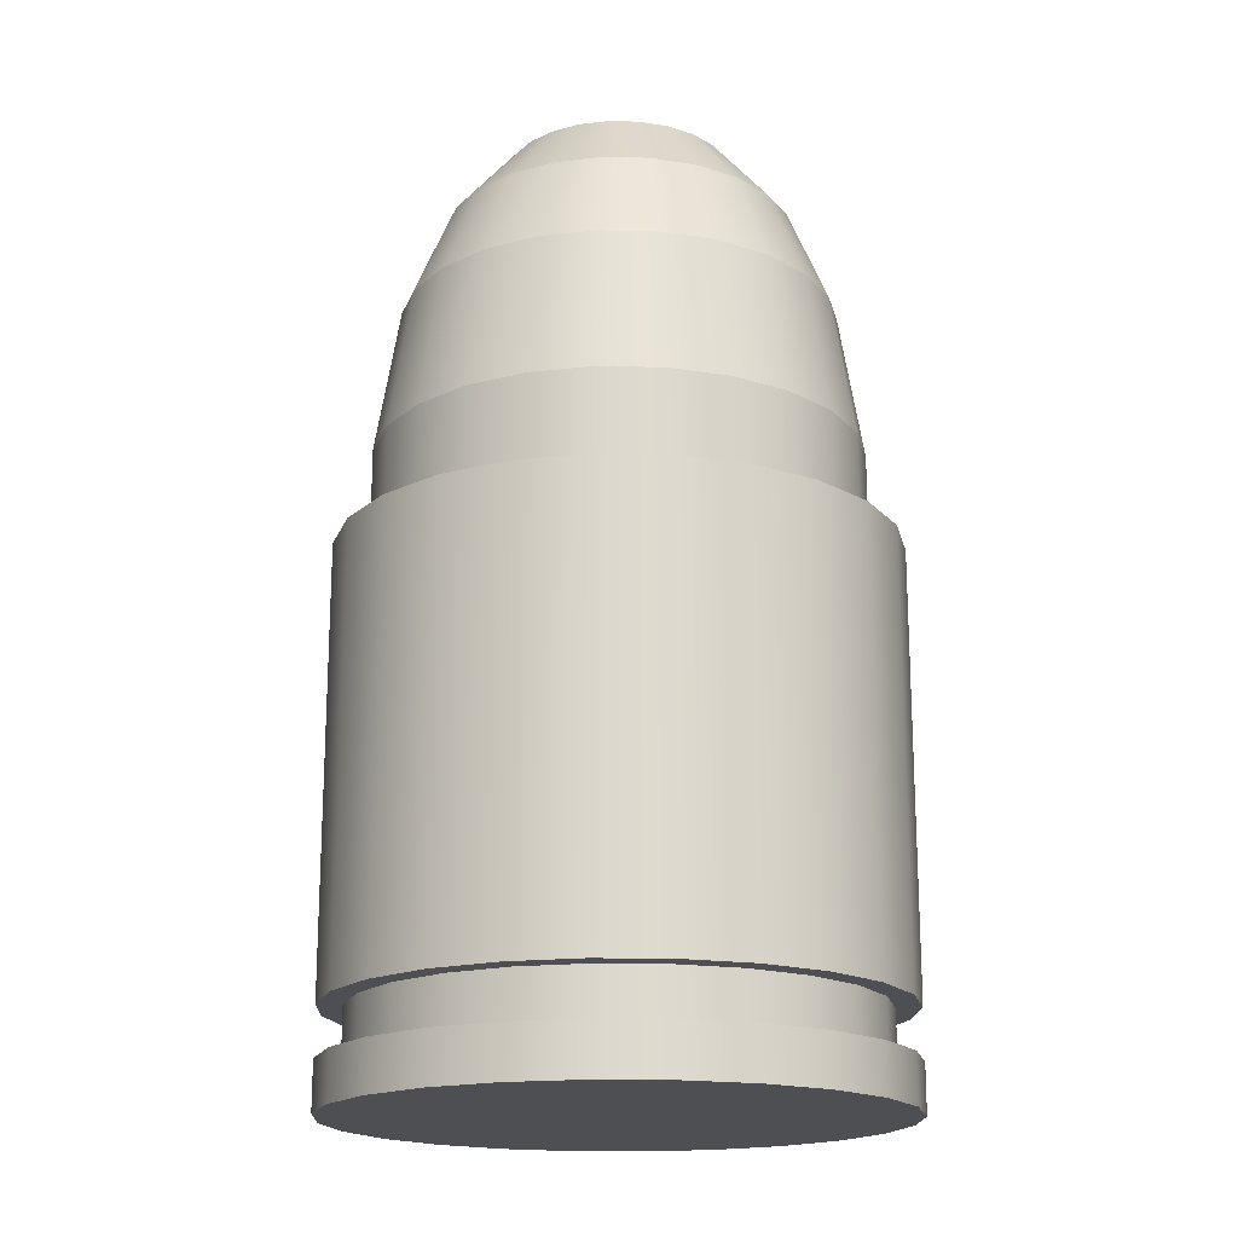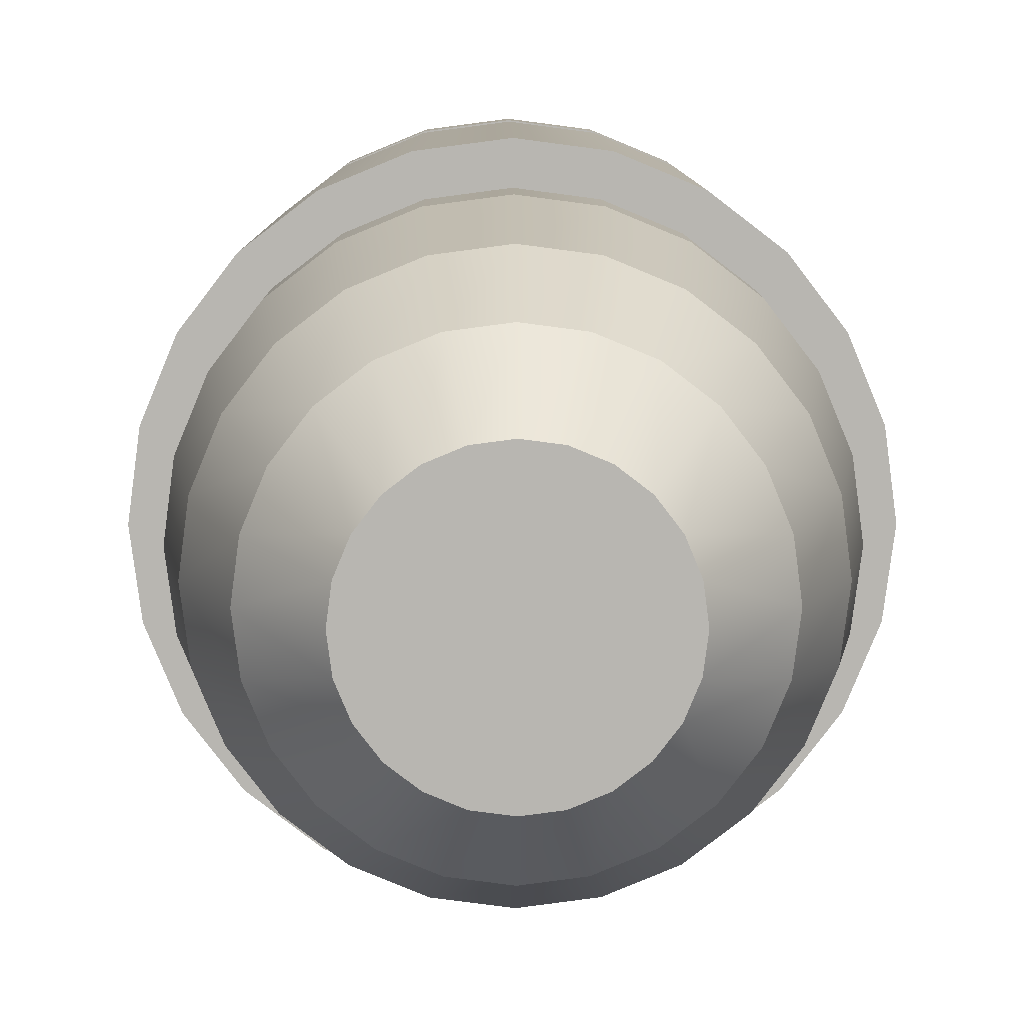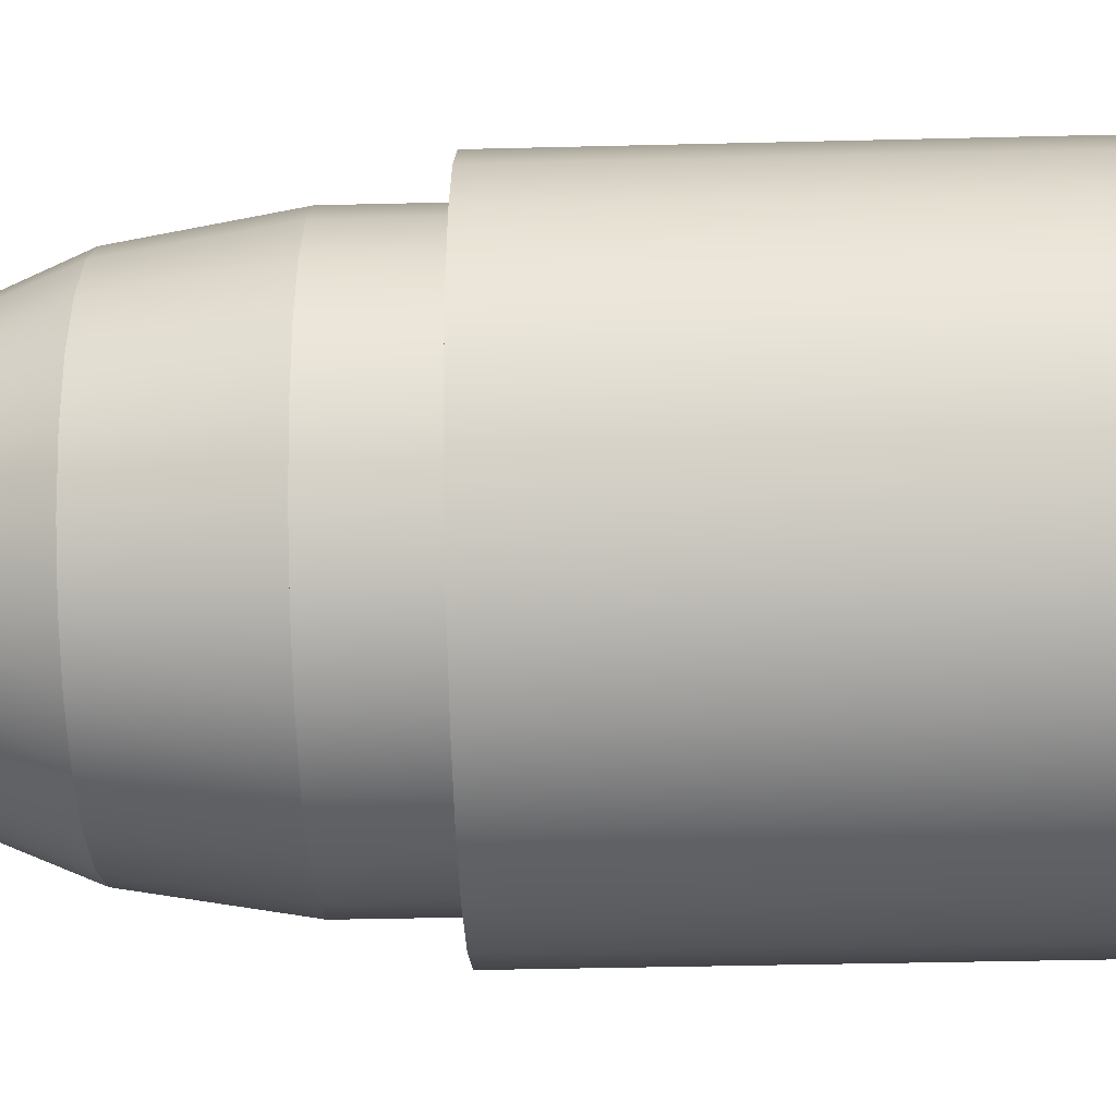
<metadata>
{"format":"obj","ext":"obj","renderer":"f3d","projection":"perspective","resolution":1024,"background":"white","views":[{"elev":-18.0,"azim":-9.7,"up":"+Y"},{"elev":8.4,"azim":179.6,"up":"+Z"},{"elev":-38.3,"azim":-88.2,"up":"+Z"}]}
</metadata>
<code>
g Group
v 0.01895 0.03445 0
v 0.0183 0.03445 -0.004904
v 0.0183 0.03445 0.004904
v 0.01641 0.03445 0.009474
v 0.01641 0.03445 -0.009474
v 0.0134 0.03445 0.0134
v 0.0134 0.03445 -0.0134
v 0.009474 0.03445 0.01641
v 0.009474 0.03445 -0.01641
v 0.004904 0.03445 0.0183
v 0.004904 0.03445 -0.0183
v 0 0.03445 0.01895
v 0 0.03445 -0.01895
v -0.004904 0.03445 0.0183
v -0.004904 0.03445 -0.0183
v -0.009474 0.03445 0.01641
v -0.009474 0.03445 -0.01641
v -0.0134 0.03445 0.0134
v -0.0134 0.03445 -0.0134
v -0.01641 0.03445 0.009474
v -0.01641 0.03445 -0.009474
v -0.0183 0.03445 0.004904
v -0.0183 0.03445 -0.004904
v -0.01895 0.03445 0
v 0.01895 0.04976 0
v 0.0183 0.04976 0.004904
v 0.0183 0.04976 -0.004904
v 0.01641 0.04976 -0.009474
v 0.01641 0.04976 0.009474
v 0.0134 0.04976 -0.0134
v 0.0134 0.04976 0.0134
v 0.009474 0.04976 -0.01641
v 0.009474 0.04976 0.01641
v 0.004904 0.04976 -0.0183
v 0.004904 0.04976 0.0183
v 0 0.04976 -0.01895
v 0 0.04976 0.01895
v -0.004904 0.04976 -0.0183
v -0.004904 0.04976 0.0183
v -0.009474 0.04976 -0.01641
v -0.009474 0.04976 0.01641
v -0.0134 0.04976 -0.0134
v -0.0134 0.04976 0.0134
v -0.01641 0.04976 -0.009474
v -0.01641 0.04976 0.009474
v -0.0183 0.04976 -0.004904
v -0.0183 0.04976 0.004904
v -0.01895 0.04976 0
v 0.01705 0.06125 0
v 0.01647 0.06125 0.004414
v 0.01647 0.06125 -0.004414
v 0.01477 0.06125 -0.008526
v 0.01477 0.06125 0.008526
v 0.01206 0.06125 -0.01206
v 0.01206 0.06125 0.01206
v 0.008526 0.06125 -0.01477
v 0.008526 0.06125 0.01477
v 0.004414 0.06125 -0.01647
v 0.004414 0.06125 0.01647
v 0 0.06125 -0.01705
v 0 0.06125 0.01705
v -0.004414 0.06125 -0.01647
v -0.004414 0.06125 0.01647
v -0.008526 0.06125 -0.01477
v -0.008526 0.06125 0.01477
v -0.01206 0.06125 -0.01206
v -0.01206 0.06125 0.01206
v -0.01477 0.06125 -0.008526
v -0.01477 0.06125 0.008526
v -0.01647 0.06125 -0.004414
v -0.01647 0.06125 0.004414
v -0.01705 0.06125 0
v -0.01196 0.0689 -0.006906
v -0.01334 0.0689 -0.003575
v -0.01381 0.0689 0
v -0.01334 0.0689 0.003575
v -0.01196 0.0689 0.006906
v 0.003575 0.0689 0.01334
v 0 0.0689 0.01381
v 0.006906 0.0689 0.01196
v 0.009767 0.0689 0.009767
v -0.003575 0.0689 0.01334
v -0.009767 0.0689 0.009767
v -0.006906 0.0689 0.01196
v 0.01196 0.0689 0.006906
v 0.01196 0.0689 -0.006906
v 0.01334 0.0689 -0.003575
v -0.003575 0.0689 -0.01334
v 0 0.0689 -0.01381
v -0.006906 0.0689 -0.01196
v 0.003575 0.0689 -0.01334
v 0.006906 0.0689 -0.01196
v 0.01334 0.0689 0.003575
v 0.009767 0.0689 -0.009767
v 0.01381 0.0689 0
v -0.009767 0.0689 -0.009767
v 0.008929 0.07465 0
v 0.008625 0.07465 0.002311
v 0.008625 0.07465 -0.002311
v 0.007733 0.07465 -0.004465
v 0.007733 0.07465 0.004465
v 0.006314 0.07465 -0.006314
v 0.006314 0.07465 0.006314
v 0.004465 0.07465 -0.007733
v 0.004465 0.07465 0.007733
v 0.002311 0.07465 -0.008625
v 0.002311 0.07465 0.008625
v 0 0.07465 -0.008929
v 0 0.07465 0.008929
v -0.002311 0.07465 -0.008625
v -0.002311 0.07465 0.008625
v -0.004465 0.07465 -0.007733
v -0.004465 0.07465 0.007733
v -0.006314 0.07465 -0.006314
v -0.006314 0.07465 0.006314
v -0.007733 0.07465 -0.004465
v -0.007733 0.07465 0.004465
v -0.008625 0.07465 -0.002311
v -0.008625 0.07465 0.002311
v -0.008929 0.07465 0
f 3 2 1
f 2 3 4
f 2 4 5
f 5 4 6
f 5 6 7
f 7 6 8
f 7 8 9
f 9 8 10
f 9 10 11
f 11 10 12
f 11 12 13
f 13 12 14
f 13 14 15
f 15 14 16
f 15 16 17
f 17 16 18
f 17 18 19
f 19 18 20
f 19 20 21
f 21 20 22
f 21 22 23
f 23 22 24
f 27 26 25
f 26 27 28
f 26 28 29
f 29 28 30
f 29 30 31
f 31 30 32
f 31 32 33
f 33 32 34
f 33 34 35
f 35 34 36
f 35 36 37
f 37 36 38
f 37 38 39
f 39 38 40
f 39 40 41
f 41 40 42
f 41 42 43
f 43 42 44
f 43 44 45
f 45 44 46
f 45 46 47
f 47 46 48
f 23 44 21
f 44 23 46
f 24 46 23
f 46 24 48
f 22 48 24
f 48 22 47
f 20 47 22
f 47 20 45
f 18 45 20
f 45 18 43
f 41 18 16
f 18 41 43
f 39 16 14
f 16 39 41
f 37 14 12
f 14 37 39
f 35 12 10
f 12 35 37
f 33 10 8
f 10 33 35
f 31 8 6
f 8 31 33
f 31 4 29
f 4 31 6
f 29 3 26
f 3 29 4
f 1 26 3
f 26 1 25
f 25 2 27
f 2 25 1
f 27 5 28
f 5 27 2
f 28 7 30
f 7 28 5
f 32 7 9
f 7 32 30
f 34 9 11
f 9 34 32
f 36 11 13
f 11 36 34
f 38 13 15
f 13 38 36
f 15 40 38
f 40 15 17
f 42 17 19
f 17 42 40
f 21 42 19
f 42 21 44
f 51 50 49
f 50 51 52
f 50 52 53
f 53 52 54
f 53 54 55
f 55 54 56
f 55 56 57
f 57 56 58
f 57 58 59
f 59 58 60
f 59 60 61
f 61 60 62
f 61 62 63
f 63 62 64
f 63 64 65
f 65 64 66
f 65 66 67
f 67 66 68
f 67 68 69
f 69 68 70
f 69 70 71
f 71 70 72
f 51 25 27
f 25 51 49
f 52 27 28
f 27 52 51
f 54 28 30
f 28 54 52
f 53 26 50
f 26 53 29
f 55 29 53
f 29 55 31
f 50 25 49
f 25 50 26
f 58 32 34
f 32 58 56
f 64 38 40
f 38 64 62
f 56 30 32
f 30 56 54
f 66 40 42
f 40 66 64
f 60 34 36
f 34 60 58
f 62 36 38
f 36 62 60
f 44 66 42
f 66 44 68
f 48 70 46
f 70 48 72
f 61 39 37
f 39 61 63
f 57 35 33
f 35 57 59
f 55 33 31
f 33 55 57
f 46 68 44
f 68 46 70
f 65 43 41
f 43 65 67
f 59 37 35
f 37 59 61
f 48 71 72
f 71 48 47
f 45 67 69
f 67 45 43
f 63 41 39
f 41 63 65
f 47 69 71
f 69 47 45
f 70 73 68
f 73 70 74
f 72 74 70
f 74 72 75
f 71 77 76
f 77 71 69
f 78 61 59
f 61 78 79
f 80 59 57
f 59 80 78
f 81 57 55
f 57 81 80
f 79 63 61
f 63 79 82
f 71 75 72
f 75 71 76
f 69 83 77
f 83 69 67
f 84 67 65
f 67 84 83
f 82 65 63
f 65 82 84
f 81 53 85
f 53 81 55
f 86 51 52
f 51 86 87
f 88 60 62
f 60 88 89
f 90 62 64
f 62 90 88
f 91 56 58
f 56 91 92
f 89 58 60
f 58 89 91
f 85 50 93
f 50 85 53
f 92 54 56
f 54 92 94
f 93 49 95
f 49 93 50
f 87 49 51
f 49 87 95
f 94 52 54
f 52 94 86
f 68 96 66
f 96 68 73
f 96 64 66
f 64 96 90
f 99 98 97
f 98 99 100
f 98 100 101
f 101 100 102
f 101 102 103
f 103 102 104
f 103 104 105
f 105 104 106
f 105 106 107
f 107 106 108
f 107 108 109
f 109 108 110
f 109 110 111
f 111 110 112
f 111 112 113
f 113 112 114
f 113 114 115
f 115 114 116
f 115 116 117
f 117 116 118
f 117 118 119
f 119 118 120
f 112 88 90
f 88 112 110
f 117 83 115
f 83 117 77
f 108 91 89
f 91 108 106
f 90 114 112
f 114 90 96
f 109 82 79
f 82 109 111
f 96 116 114
f 116 96 73
f 110 89 88
f 89 110 108
f 115 84 113
f 84 115 83
f 111 84 82
f 84 111 113
f 76 117 119
f 117 76 77
f 74 116 73
f 116 74 118
f 75 118 74
f 118 75 120
f 75 119 120
f 119 75 76
f 98 95 97
f 95 98 93
f 103 80 81
f 80 103 105
f 107 79 78
f 79 107 109
f 101 81 85
f 81 101 103
f 105 78 80
f 78 105 107
f 100 87 86
f 87 100 99
f 94 100 86
f 100 94 102
f 92 102 94
f 102 92 104
f 106 92 91
f 92 106 104
f 101 93 98
f 93 101 85
f 99 95 87
f 95 99 97
g Group
v 0.01012 0 0
v 0.009777 0 -0.00262
v 0.009777 0 0.00262
v 0.008766 0 -0.005061
v 0.008766 0 0.005061
v 0.007157 0 0.007157
v 0.007157 0 -0.007157
v 0.005061 0 -0.008766
v 0.005061 0 0.008766
v 0.00262 0 -0.009777
v 0.00262 0 0.009777
v 0 0 -0.01012
v 0 0 0.01012
v -0.00262 0 0.009777
v -0.00262 0 -0.009777
v -0.005061 0 0.008766
v -0.005061 0 -0.008766
v -0.007157 0 0.007157
v -0.007157 0 -0.007157
v -0.008766 0 0.005061
v -0.008766 0 -0.005061
v -0.009777 0 -0.00262
v -0.009777 0 0.00262
v -0.01012 0 0
v -0.01641 0.04211 -0.009474
v -0.0183 0.04211 -0.004904
v -0.01895 0.04211 0
v -0.0183 0.04211 0.004904
v -0.01641 0.04211 0.009474
v -0.0134 0.04211 0.0134
v -0.009474 0.04211 0.01641
v -0.004904 0.04211 0.0183
v 0 0.04211 0.01895
v 0.004904 0.04211 0.0183
v 0.009474 0.04211 0.01641
v 0.0134 0.04211 0.0134
v 0.01641 0.04211 0.009474
v 0.0183 0.04211 0.004904
v 0.01895 0.04211 0
v 0.0183 0.04211 -0.004904
v 0.01641 0.04211 -0.009474
v 0.0134 0.04211 -0.0134
v 0.009474 0.04211 -0.01641
v 0.004904 0.04211 -0.0183
v 0 0.04211 -0.01895
v -0.004904 0.04211 -0.0183
v -0.009474 0.04211 -0.01641
v -0.0134 0.04211 -0.0134
v 0.0217 0.04211 0
v 0.02097 0.04211 0.005618
v 0.02097 0.04211 -0.005618
v 0.0188 0.04211 -0.01085
v 0.01535 0.04211 -0.01535
v 0.01085 0.04211 -0.0188
v 0.005618 0.04211 -0.02097
v 0 0.04211 -0.0217
v -0.005618 0.04211 -0.02097
v -0.01085 0.04211 -0.0188
v -0.01535 0.04211 -0.01535
v -0.0188 0.04211 -0.01085
v -0.02097 0.04211 -0.005618
v -0.02097 0.04211 0.005618
v -0.0188 0.04211 0.01085
v -0.01535 0.04211 0.01535
v -0.01085 0.04211 0.0188
v -0.005618 0.04211 0.02097
v 0 0.04211 0.0217
v 0.005618 0.04211 0.02097
v 0.01085 0.04211 0.0188
v 0.01535 0.04211 0.01535
v 0.0188 0.04211 0.01085
v -0.0217 0.04211 0
v 0.005618 0.007656 0.02097
v 0 0.007656 0.0217
v 0.0188 0.007656 0.01085
v 0.01535 0.007656 0.01535
v 0.01085 0.007656 0.0188
v -0.0188 0.007656 0.01085
v -0.01535 0.007656 0.01535
v -0.01085 0.007656 0.0188
v -0.005618 0.007656 0.02097
v -0.01535 0.007656 -0.01535
v -0.01085 0.007656 -0.0188
v 0 0.007656 -0.0217
v 0.005618 0.007656 -0.02097
v 0.01085 0.007656 -0.0188
v -0.0188 0.007656 -0.01085
v -0.005618 0.007656 -0.02097
v 0.01535 0.007656 -0.01535
v 0.0188 0.007656 -0.01085
v -0.02097 0.007656 -0.005618
v -0.0217 0.007656 0
v 0.02097 0.007656 -0.005618
v 0.0217 0.007656 0
v 0.02097 0.007656 0.005618
v -0.02097 0.007656 0.005618
v 0.01977 0.007656 0
v 0.0191 0.007656 0.005118
v 0.01713 0.007656 0.009887
v 0.01398 0.007656 0.01398
v 0.009887 0.007656 0.01713
v 0.005118 0.007656 0.0191
v 0 0.007656 0.01977
v -0.005118 0.007656 0.0191
v -0.009887 0.007656 0.01713
v -0.01398 0.007656 0.01398
v -0.01713 0.007656 0.009887
v -0.0191 0.007656 0.005118
v -0.01977 0.007656 0
v -0.0191 0.007656 -0.005118
v -0.01713 0.007656 -0.009887
v -0.01398 0.007656 -0.01398
v -0.009887 0.007656 -0.01713
v -0.005118 0.007656 -0.0191
v 0 0.007656 -0.01977
v 0.005118 0.007656 -0.0191
v 0.009887 0.007656 -0.01713
v 0.01398 0.007656 -0.01398
v 0.01713 0.007656 -0.009887
v 0.0191 0.007656 -0.005118
v 0 0.003828 0.01977
v -0.005118 0.003828 0.0191
v -0.009887 0.003828 0.01713
v -0.01398 0.003828 0.01398
v -0.01713 0.003828 0.009887
v -0.0191 0.003828 0.005118
v -0.01977 0.003828 0
v -0.0191 0.003828 -0.005118
v -0.01713 0.003828 -0.009887
v -0.01398 0.003828 -0.01398
v -0.009887 0.003828 -0.01713
v -0.005118 0.003828 -0.0191
v 0 0.003828 -0.01977
v 0.005118 0.003828 -0.0191
v 0.009887 0.003828 -0.01713
v 0.01398 0.003828 -0.01398
v 0.01713 0.003828 -0.009887
v 0.0191 0.003828 -0.005118
v 0.01977 0.003828 0
v 0.0191 0.003828 0.005118
v 0.01713 0.003828 0.009887
v 0.01398 0.003828 0.01398
v 0.009887 0.003828 0.01713
v 0.005118 0.003828 0.0191
v 0.0217 0.003828 0
v 0.02097 0.003828 0.005618
v 0.02097 0.003828 -0.005618
v 0.0188 0.003828 -0.01085
v 0.01535 0.003828 -0.01535
v 0.01085 0.003828 -0.0188
v 0.005618 0.003828 -0.02097
v 0 0.003828 -0.0217
v -0.005618 0.003828 -0.02097
v -0.01085 0.003828 -0.0188
v -0.01535 0.003828 -0.01535
v -0.0188 0.003828 -0.01085
v -0.02097 0.003828 -0.005618
v -0.02097 0.003828 0.005618
v -0.0188 0.003828 0.01085
v -0.01535 0.003828 0.01535
v -0.01085 0.003828 0.0188
v -0.005618 0.003828 0.02097
v 0 0.003828 0.0217
v 0.005618 0.003828 0.02097
v 0.01085 0.003828 0.0188
v 0.01535 0.003828 0.01535
v 0.0188 0.003828 0.01085
v -0.0217 0.003828 0
v 0.0217 0 0
v 0.02097 0 -0.005618
v 0.02097 0 0.005618
v 0.0188 0 0.01085
v 0.0188 0 -0.01085
v 0.01535 0 0.01535
v 0.01535 0 -0.01535
v 0.01085 0 0.0188
v 0.01085 0 -0.0188
v 0.005618 0 0.02097
v 0 0 0.0217
v -0.005618 0 0.02097
v -0.01085 0 0.0188
v -0.01085 0 -0.0188
v -0.005618 0 -0.02097
v 0 0 -0.0217
v 0.005618 0 -0.02097
v -0.01535 0 0.01535
v -0.01535 0 -0.01535
v -0.0188 0 0.01085
v -0.0188 0 -0.01085
v -0.02097 0 0.005618
v -0.02097 0 -0.005618
v -0.0217 0 0
f 2 3 1
f 3 2 5
f 3 5 4
f 4 5 7
f 4 7 6
f 6 7 9
f 6 9 8
f 8 9 11
f 8 11 10
f 10 11 13
f 10 13 12
f 12 13 15
f 12 15 14
f 14 15 17
f 14 17 16
f 16 17 19
f 16 19 18
f 18 19 21
f 18 21 20
f 20 21 23
f 20 23 22
f 22 23 24
f 123 122 121
f 122 123 124
f 124 123 125
f 124 125 126
f 124 126 127
f 127 126 128
f 128 126 129
f 128 129 130
f 130 129 131
f 130 131 132
f 132 131 133
f 132 133 134
f 132 134 135
f 135 134 136
f 135 136 137
f 137 136 138
f 137 138 139
f 139 138 140
f 139 140 141
f 141 140 142
f 142 140 143
f 142 143 144
f 146 21 145
f 21 146 23
f 147 23 146
f 23 147 24
f 148 24 147
f 24 148 22
f 149 22 148
f 22 149 20
f 150 20 149
f 20 150 18
f 150 16 18
f 16 150 151
f 151 14 16
f 14 151 152
f 152 12 14
f 12 152 153
f 153 10 12
f 10 153 154
f 154 8 10
f 8 154 155
f 155 6 8
f 6 155 156
f 6 157 4
f 157 6 156
f 4 158 3
f 158 4 157
f 159 3 158
f 3 159 1
f 1 160 2
f 160 1 159
f 2 161 5
f 161 2 160
f 5 162 7
f 162 5 161
f 162 9 7
f 9 162 163
f 163 11 9
f 11 163 164
f 164 13 11
f 13 164 165
f 165 15 13
f 15 165 166
f 166 17 15
f 17 166 167
f 167 19 17
f 19 167 168
f 145 19 168
f 19 145 21
f 171 170 169
f 170 171 172
f 170 172 159
f 159 172 160
f 160 172 173
f 160 173 161
f 161 173 162
f 162 173 174
f 162 174 163
f 163 174 175
f 163 175 164
f 164 175 176
f 164 176 165
f 165 176 166
f 166 176 177
f 166 177 167
f 167 177 178
f 167 178 168
f 168 178 179
f 168 179 145
f 145 179 180
f 145 180 146
f 146 180 147
f 147 180 181
f 182 147 181
f 183 147 182
f 183 148 147
f 183 149 148
f 184 149 183
f 184 150 149
f 185 150 184
f 185 151 150
f 186 151 185
f 186 152 151
f 187 152 186
f 187 153 152
f 187 154 153
f 188 154 187
f 188 155 154
f 189 155 188
f 189 156 155
f 190 156 189
f 190 157 156
f 190 158 157
f 191 158 190
f 191 159 158
f 159 191 170
f 182 181 192
f 188 194 193
f 194 188 187
f 191 196 195
f 196 191 190
f 190 197 196
f 197 190 189
f 199 183 198
f 183 199 184
f 185 199 200
f 199 185 184
f 187 201 194
f 201 187 186
f 179 203 202
f 203 179 178
f 176 205 204
f 205 176 175
f 175 206 205
f 206 175 174
f 207 179 202
f 179 207 180
f 177 204 208
f 204 177 176
f 173 210 209
f 210 173 172
f 212 181 211
f 181 212 192
f 171 214 213
f 214 171 169
f 170 195 215
f 195 170 191
f 186 200 201
f 200 186 185
f 216 192 212
f 192 216 182
f 189 193 197
f 193 189 188
f 172 213 210
f 213 172 171
f 198 182 216
f 182 198 183
f 178 208 203
f 208 178 177
f 174 209 206
f 209 174 173
f 211 180 207
f 180 211 181
f 169 215 214
f 215 169 170
f 215 213 214
f 213 215 195
f 213 195 217
f 217 195 218
f 218 195 219
f 219 195 196
f 219 196 220
f 220 196 197
f 220 197 221
f 221 197 193
f 221 193 222
f 222 193 194
f 222 194 223
f 223 194 201
f 223 201 224
f 224 201 225
f 225 201 200
f 225 200 226
f 226 200 199
f 226 199 227
f 227 199 198
f 227 198 228
f 228 198 216
f 228 216 229
f 211 229 216
f 211 230 229
f 207 230 211
f 207 231 230
f 202 231 207
f 202 232 231
f 203 232 202
f 203 233 232
f 208 233 203
f 208 234 233
f 204 234 208
f 204 235 234
f 204 236 235
f 205 236 204
f 205 237 236
f 206 237 205
f 206 238 237
f 209 238 206
f 209 239 238
f 210 239 209
f 210 240 239
f 210 217 240
f 217 210 213
f 211 216 212
f 223 242 241
f 242 223 224
f 224 243 242
f 243 224 225
f 225 244 243
f 244 225 226
f 244 227 245
f 227 244 226
f 245 228 246
f 228 245 227
f 246 229 247
f 229 246 228
f 247 230 248
f 230 247 229
f 248 231 249
f 231 248 230
f 249 232 250
f 232 249 231
f 232 251 250
f 251 232 233
f 233 252 251
f 252 233 234
f 234 253 252
f 253 234 235
f 235 254 253
f 254 235 236
f 236 255 254
f 255 236 237
f 237 256 255
f 256 237 238
f 239 256 238
f 256 239 257
f 240 257 239
f 257 240 258
f 217 258 240
f 258 217 259
f 218 259 217
f 259 218 260
f 219 260 218
f 260 219 261
f 220 261 219
f 261 220 262
f 220 263 262
f 263 220 221
f 221 264 263
f 264 221 222
f 222 241 264
f 241 222 223
f 267 266 265
f 266 267 268
f 266 268 259
f 259 268 258
f 258 268 257
f 257 268 269
f 257 269 256
f 256 269 270
f 256 270 255
f 255 270 271
f 255 271 254
f 254 271 272
f 254 272 253
f 253 272 273
f 253 273 252
f 252 273 251
f 251 273 274
f 251 274 250
f 250 274 275
f 250 275 249
f 249 275 276
f 249 276 248
f 248 276 277
f 248 277 247
f 278 247 277
f 278 246 247
f 279 246 278
f 279 245 246
f 280 245 279
f 280 244 245
f 281 244 280
f 281 243 244
f 282 243 281
f 282 242 243
f 283 242 282
f 283 241 242
f 283 264 241
f 284 264 283
f 284 263 264
f 285 263 284
f 285 262 263
f 286 262 285
f 286 261 262
f 287 261 286
f 287 260 261
f 287 259 260
f 259 287 266
f 278 277 288
f 291 290 289
f 290 291 292
f 290 292 293
f 293 292 294
f 293 294 295
f 295 294 296
f 295 296 297
f 297 296 121
f 121 296 123
f 123 296 298
f 123 298 125
f 125 298 126
f 126 298 129
f 129 298 299
f 129 299 131
f 131 299 133
f 133 299 134
f 134 299 300
f 134 300 136
f 136 300 138
f 138 300 301
f 138 301 140
f 140 301 143
f 143 301 144
f 302 144 301
f 302 142 144
f 302 141 142
f 302 139 141
f 303 139 302
f 303 137 139
f 303 135 137
f 304 135 303
f 304 132 135
f 304 130 132
f 304 128 130
f 305 128 304
f 305 127 128
f 305 124 127
f 305 122 124
f 297 122 305
f 122 297 121
f 302 301 306
f 302 306 307
f 307 306 308
f 307 308 309
f 309 308 310
f 309 310 311
f 311 310 312
f 281 306 301
f 306 281 280
f 306 279 308
f 279 306 280
f 308 278 310
f 278 308 279
f 310 288 312
f 288 310 278
f 312 277 311
f 277 312 288
f 311 276 309
f 276 311 277
f 309 275 307
f 275 309 276
f 275 302 307
f 302 275 274
f 274 303 302
f 303 274 273
f 273 304 303
f 304 273 272
f 272 305 304
f 305 272 271
f 271 297 305
f 297 271 270
f 270 295 297
f 295 270 269
f 268 295 269
f 295 268 293
f 267 293 268
f 293 267 290
f 265 290 267
f 290 265 289
f 266 289 265
f 289 266 291
f 287 291 266
f 291 287 292
f 286 292 287
f 292 286 294
f 286 296 294
f 296 286 285
f 285 298 296
f 298 285 284
f 284 299 298
f 299 284 283
f 283 300 299
f 300 283 282
f 282 301 300
f 301 282 281

</code>
